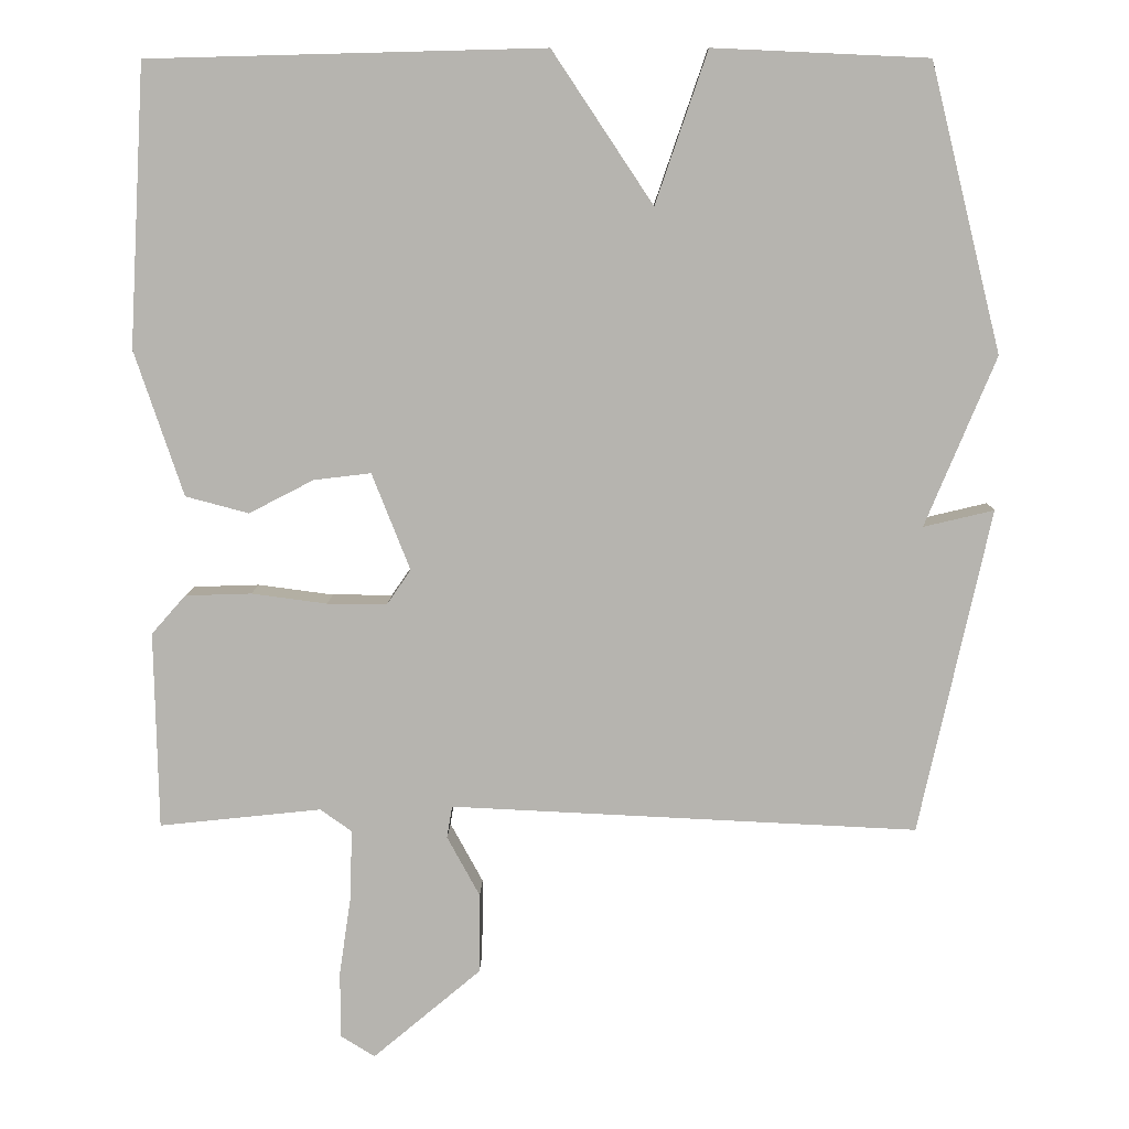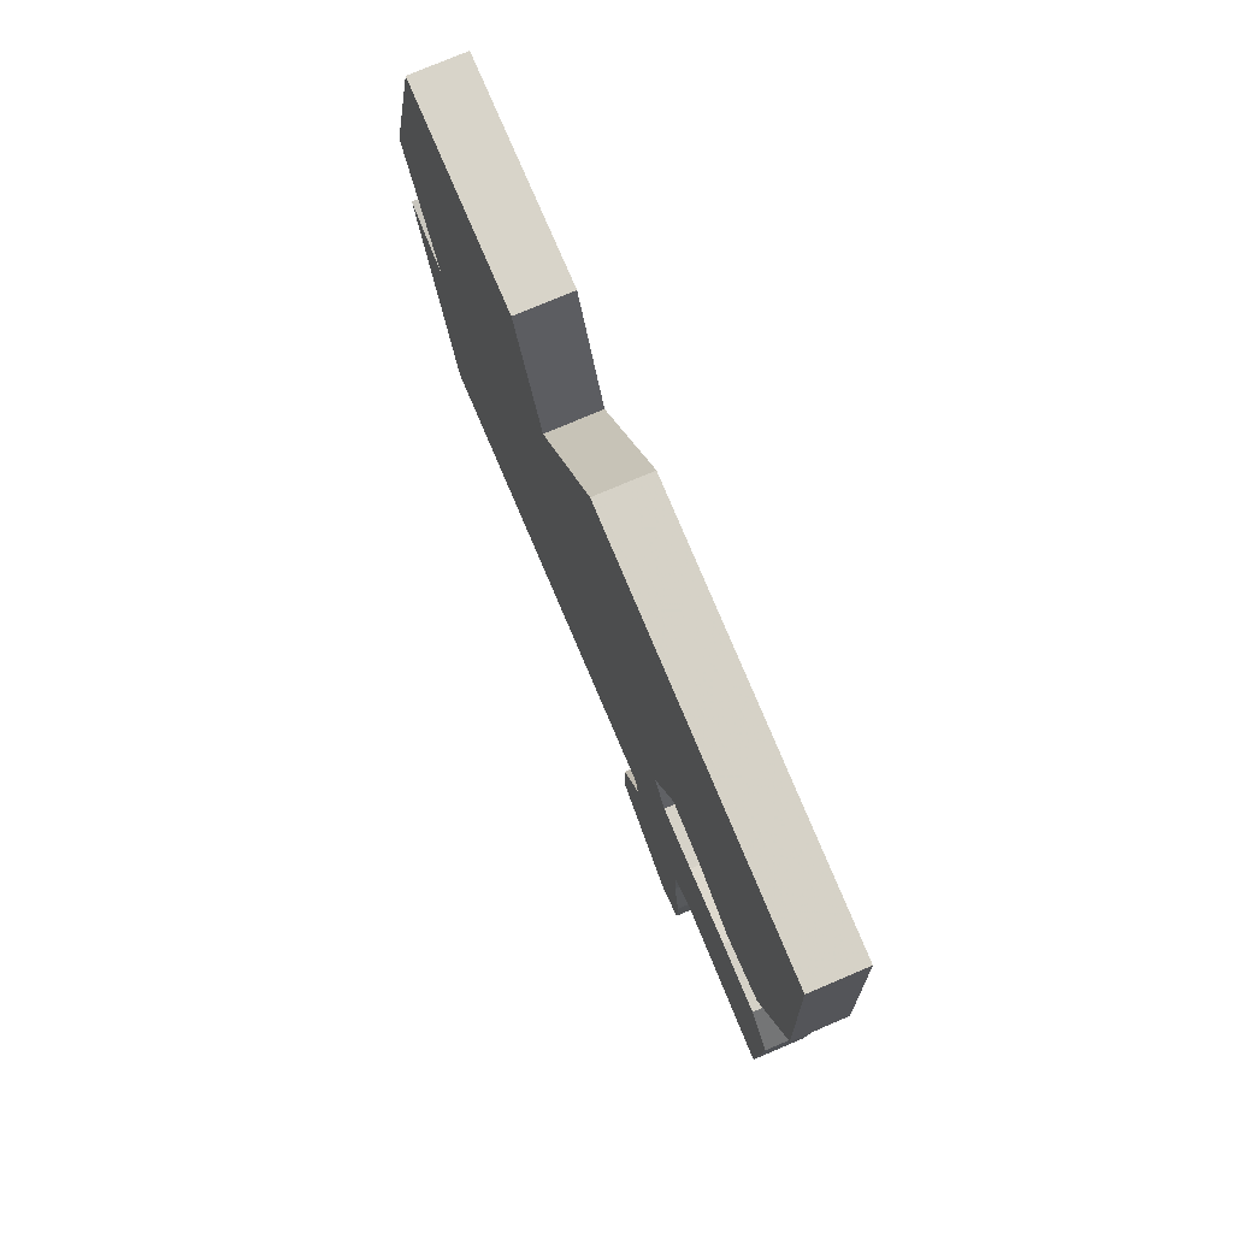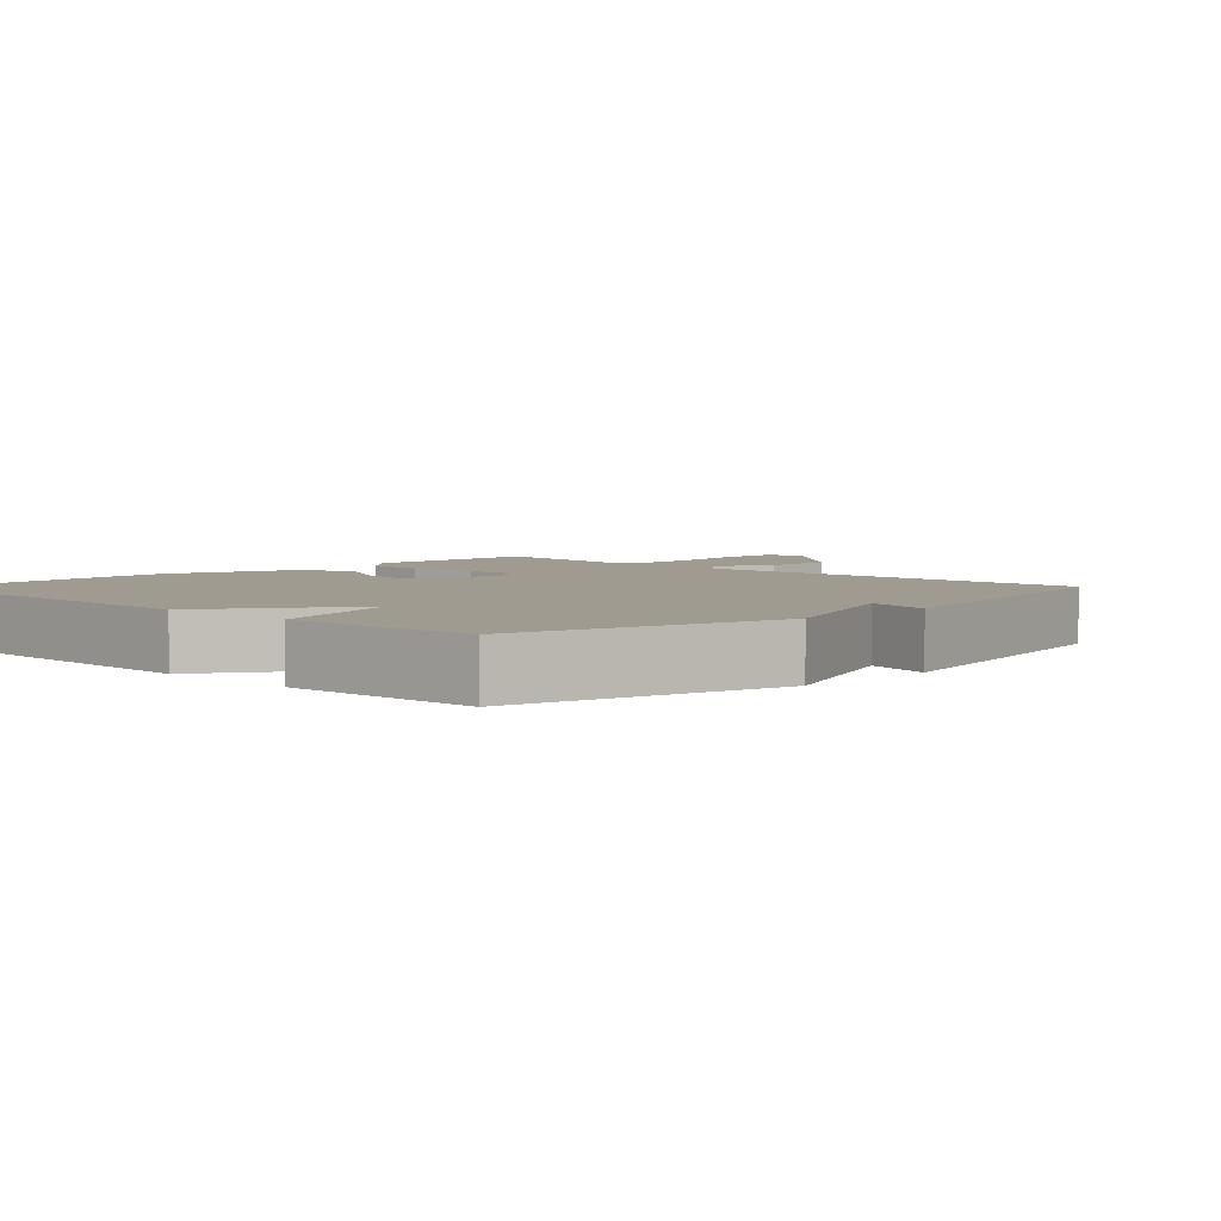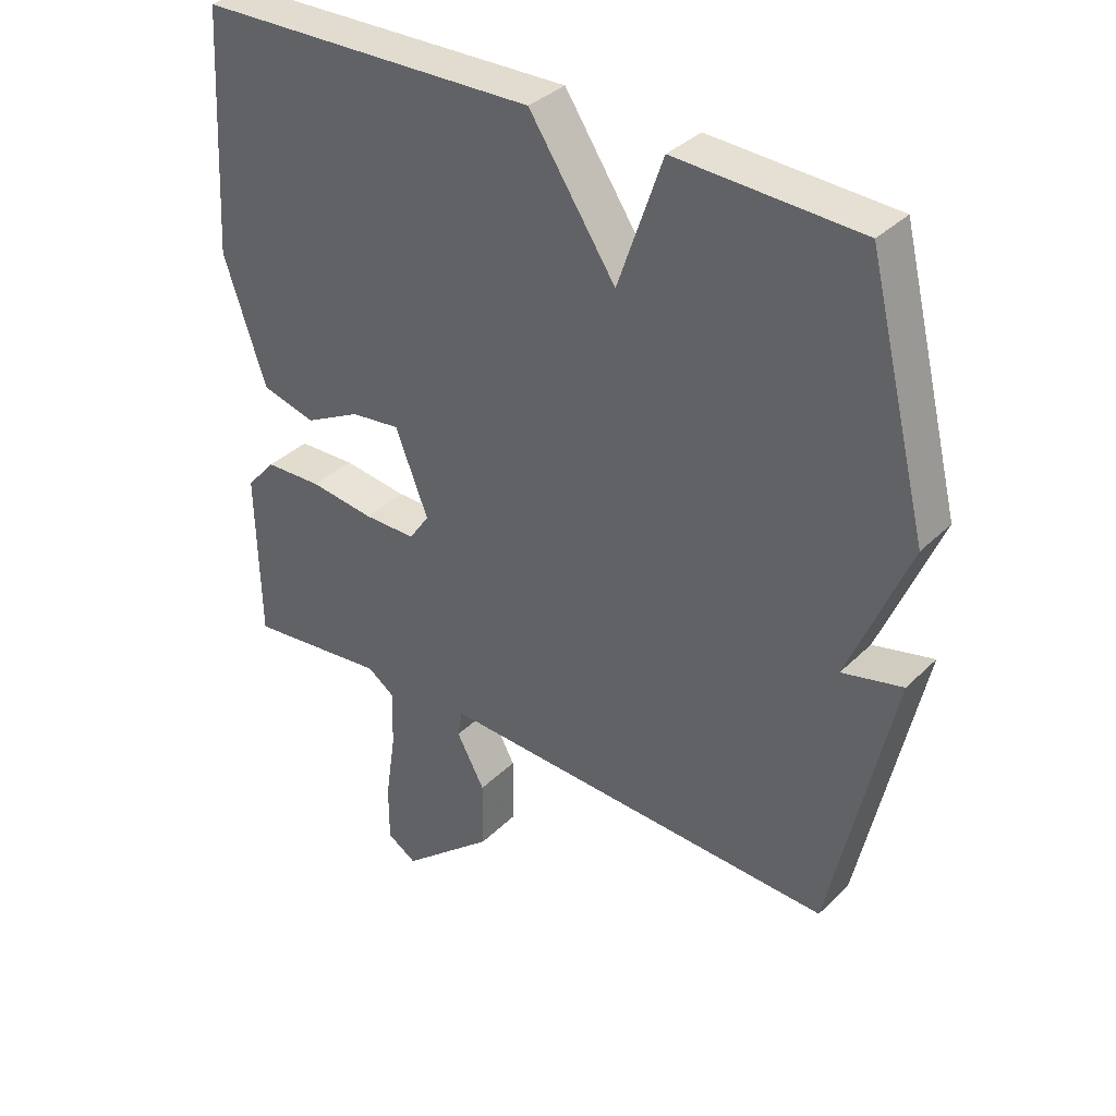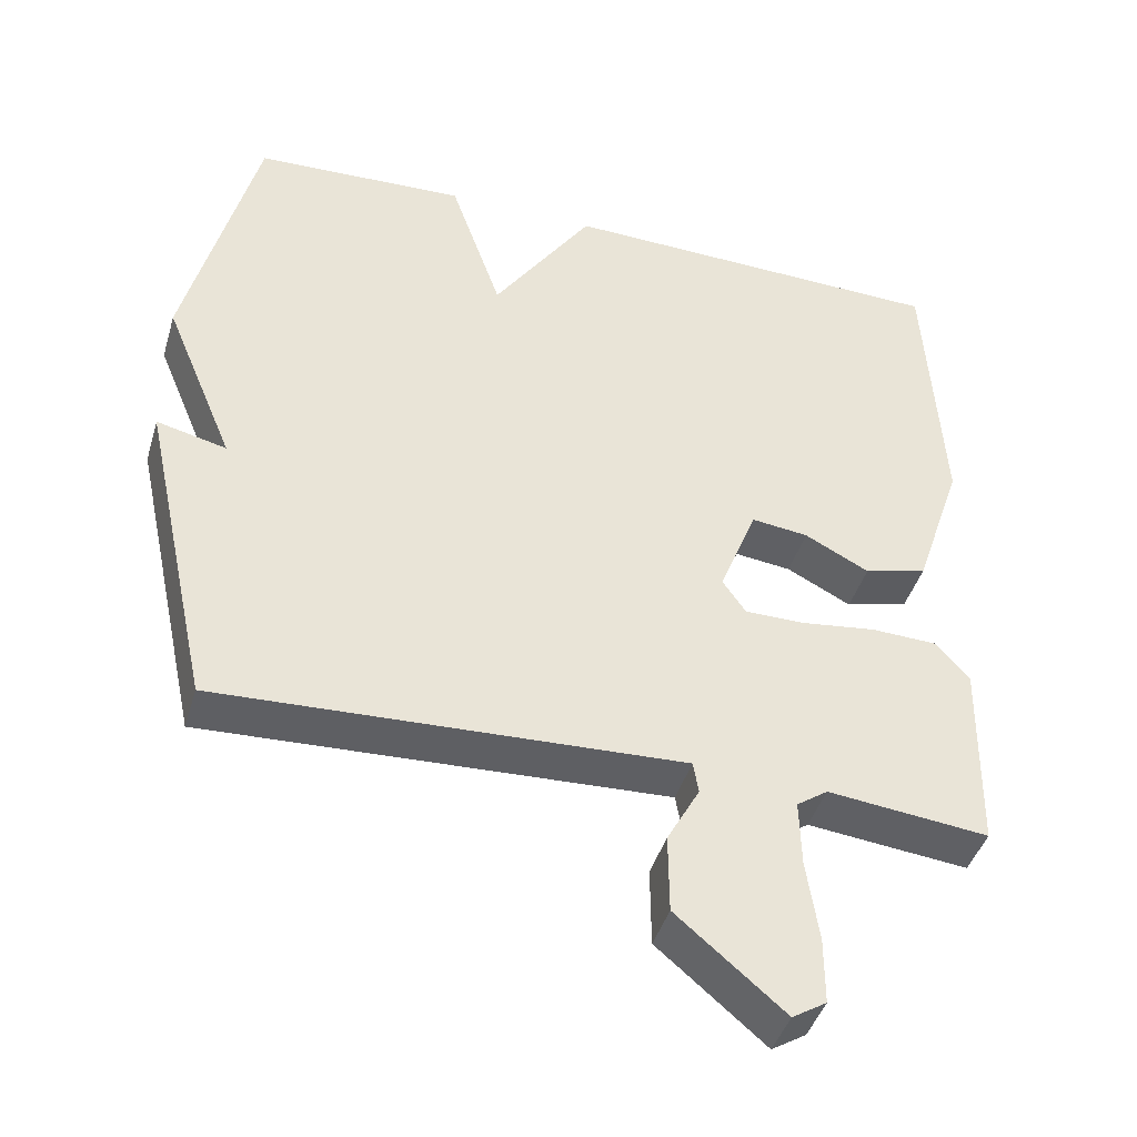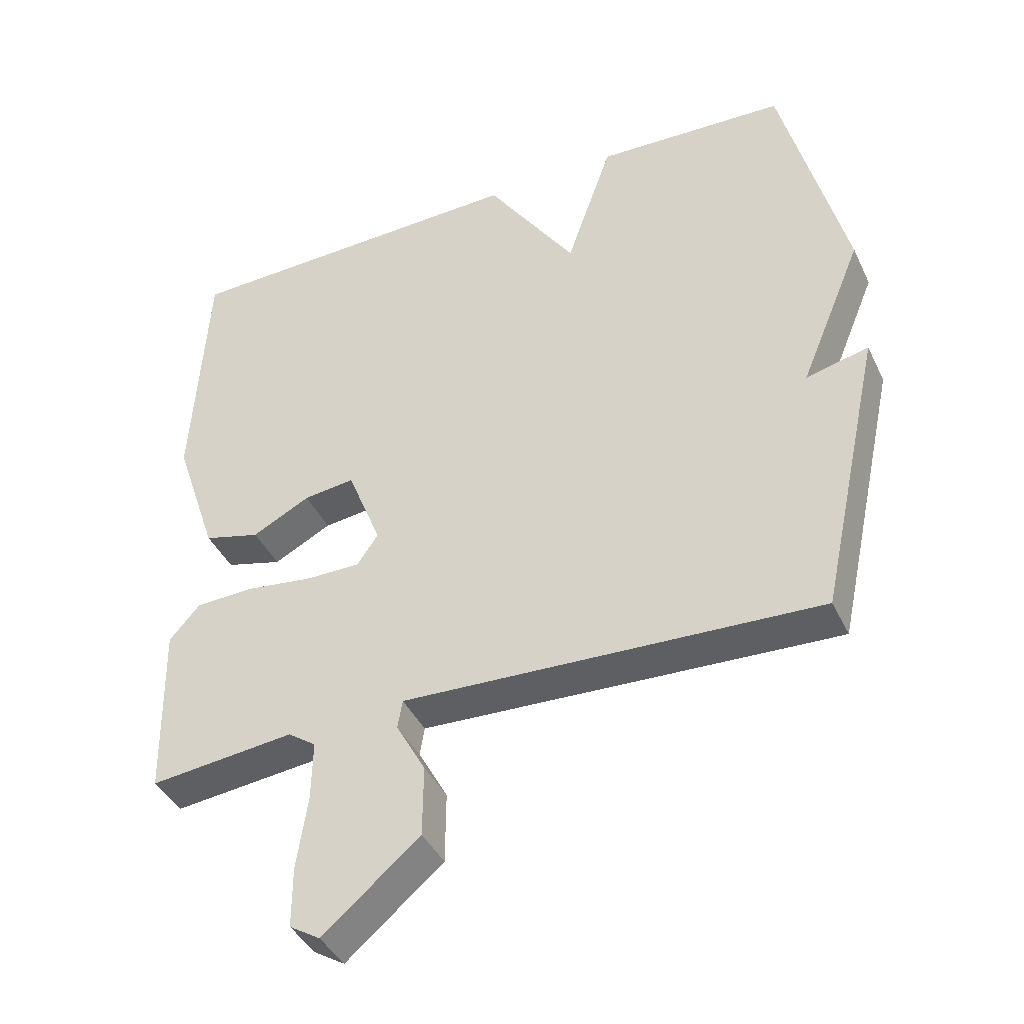
<metadata>
{"format":"obj","ext":"obj","renderer":"f3d","projection":"perspective","resolution":1024,"background":"white","views":[{"elev":9.0,"azim":1.3,"up":"+Z"},{"elev":77.5,"azim":-112.9,"up":"+Z"},{"elev":4.2,"azim":44.5,"up":"+Y"},{"elev":35.8,"azim":38.4,"up":"+Z"},{"elev":-43.1,"azim":163.7,"up":"+Z"},{"elev":-41.2,"azim":23.9,"up":"+Z"}]}
</metadata>
<code>
v -0.5 0.07 0.5
v 0.019 0.07 0.513
v 0.151 0.07 0.315
v 0.219 0.07 0.513
v 0.5 0.07 0.5
v 0.593 0.07 0.126
v 0.501 0.07 -0.096
v 0.593 0.07 -0.074
v 0.5 0.07 -0.5
v 0.042 0.07 -0.479
v -0.112 0.07 -0.472
v -0.119 0.07 -0.514
v -0.076 0.07 -0.593
v -0.077 0.07 -0.698
v -0.219 0.07 -0.818
v -0.264 0.07 -0.79
v -0.264 0.07 -0.702
v -0.248 0.07 -0.594
v -0.246 0.07 -0.506
v -0.287 0.07 -0.477
v -0.5 0.07 -0.5
v -0.505 0.07 -0.241
v -0.46 0.07 -0.19
v -0.373 0.07 -0.187
v -0.274 0.07 -0.2
v -0.195 0.07 -0.2
v -0.164 0.07 -0.155
v -0.214 0.07 -0.028
v -0.289 0.07 -0.037
v -0.374 0.07 -0.081
v -0.457 0.07 -0.059
v -0.521 0.07 0.132
v -0.5 0 0.5
v 0.019 0 0.513
v 0.151 0 0.315
v 0.219 0 0.513
v 0.5 0 0.5
v 0.593 0 0.126
v 0.501 0 -0.096
v 0.593 0 -0.074
v 0.5 0 -0.5
v 0.042 0 -0.479
v -0.112 0 -0.472
v -0.119 0 -0.514
v -0.076 0 -0.593
v -0.077 0 -0.698
v -0.219 0 -0.818
v -0.264 0 -0.79
v -0.264 0 -0.702
v -0.248 0 -0.594
v -0.246 0 -0.506
v -0.287 0 -0.477
v -0.5 0 -0.5
v -0.505 0 -0.241
v -0.46 0 -0.19
v -0.373 0 -0.187
v -0.274 0 -0.2
v -0.195 0 -0.2
v -0.164 0 -0.155
v -0.214 0 -0.028
v -0.289 0 -0.037
v -0.374 0 -0.081
v -0.457 0 -0.059
v -0.521 0 0.132
f 1 2 3
f 32 1 3
f 31 32 3
f 30 31 3
f 29 30 3
f 28 29 3
f 27 28 3
f 23 24 25
f 22 23 25
f 21 22 25
f 20 21 25
f 19 20 25 26
f 18 19 26 27
f 16 17 18
f 15 16 18
f 14 15 18
f 13 14 18
f 12 13 18
f 11 12 18 27
f 7 8 9 10
f 7 10 11
f 6 7 11
f 5 6 11
f 4 5 11
f 3 4 11
f 3 11 27
f 35 34 33
f 35 33 64
f 35 64 63
f 35 63 62
f 35 62 61
f 35 61 60
f 35 60 59
f 57 56 55
f 57 55 54
f 57 54 53
f 57 53 52
f 58 57 52 51
f 59 58 51 50
f 50 49 48
f 50 48 47
f 50 47 46
f 50 46 45
f 50 45 44
f 59 50 44 43
f 42 41 40 39
f 43 42 39
f 43 39 38
f 43 38 37
f 43 37 36
f 43 36 35
f 59 43 35
f 1 33 34 2
f 2 34 35 3
f 3 35 36 4
f 4 36 37 5
f 5 37 38 6
f 6 38 39 7
f 7 39 40 8
f 8 40 41 9
f 9 41 42 10
f 10 42 43 11
f 11 43 44 12
f 12 44 45 13
f 13 45 46 14
f 14 46 47 15
f 15 47 48 16
f 16 48 49 17
f 17 49 50 18
f 18 50 51 19
f 19 51 52 20
f 20 52 53 21
f 21 53 54 22
f 22 54 55 23
f 23 55 56 24
f 24 56 57 25
f 25 57 58 26
f 26 58 59 27
f 27 59 60 28
f 28 60 61 29
f 29 61 62 30
f 30 62 63 31
f 31 63 64 32
f 32 64 33 1

</code>
